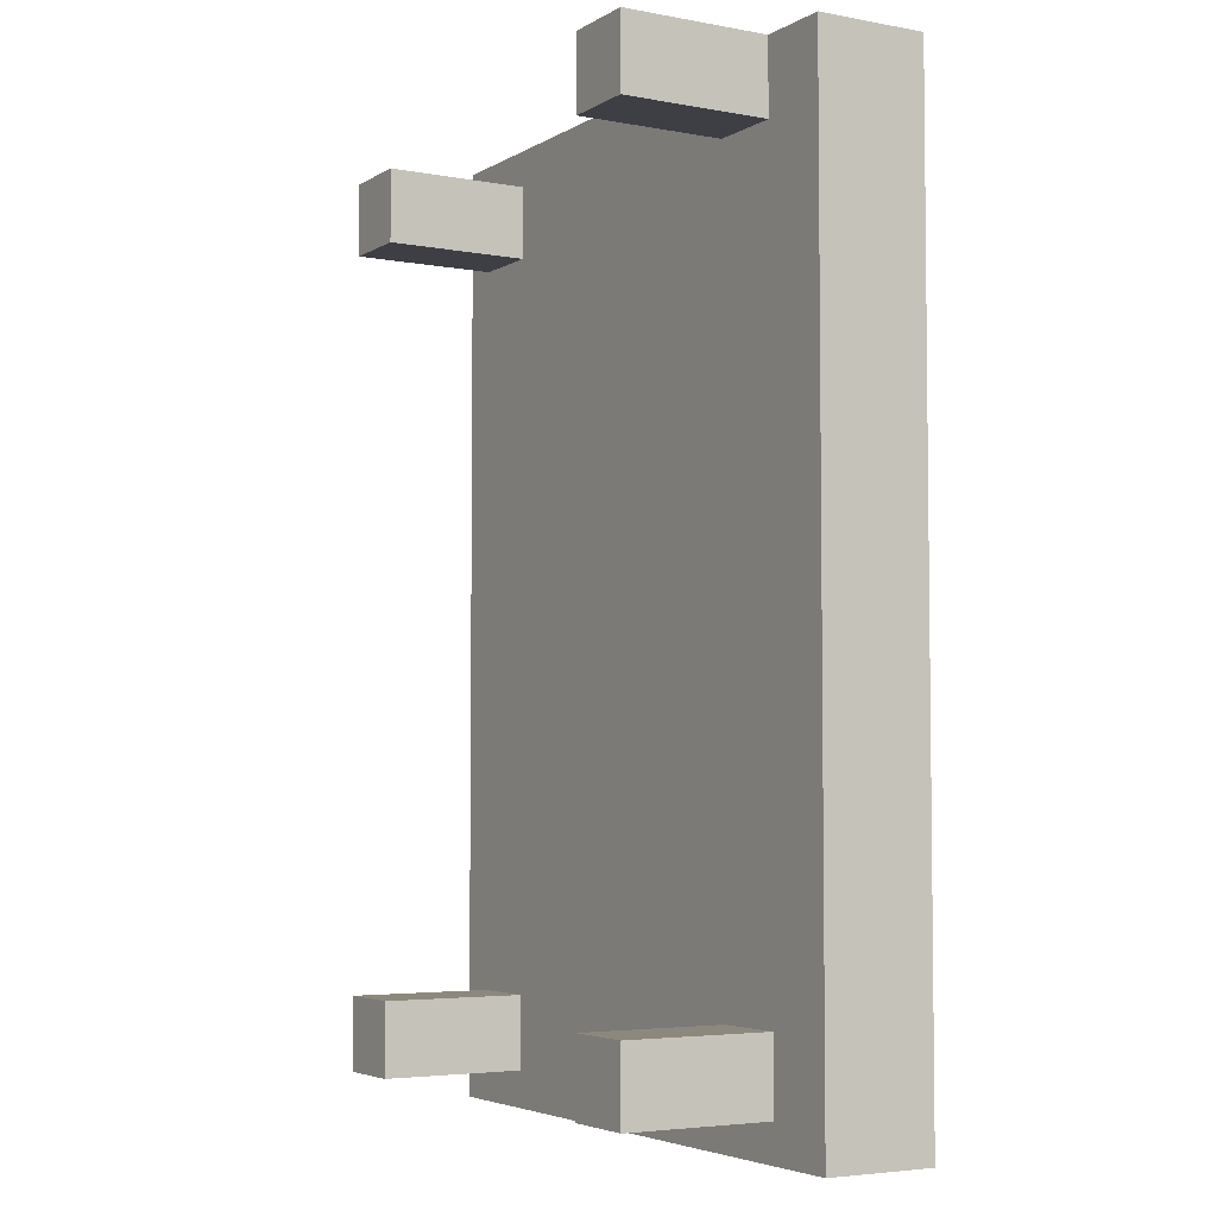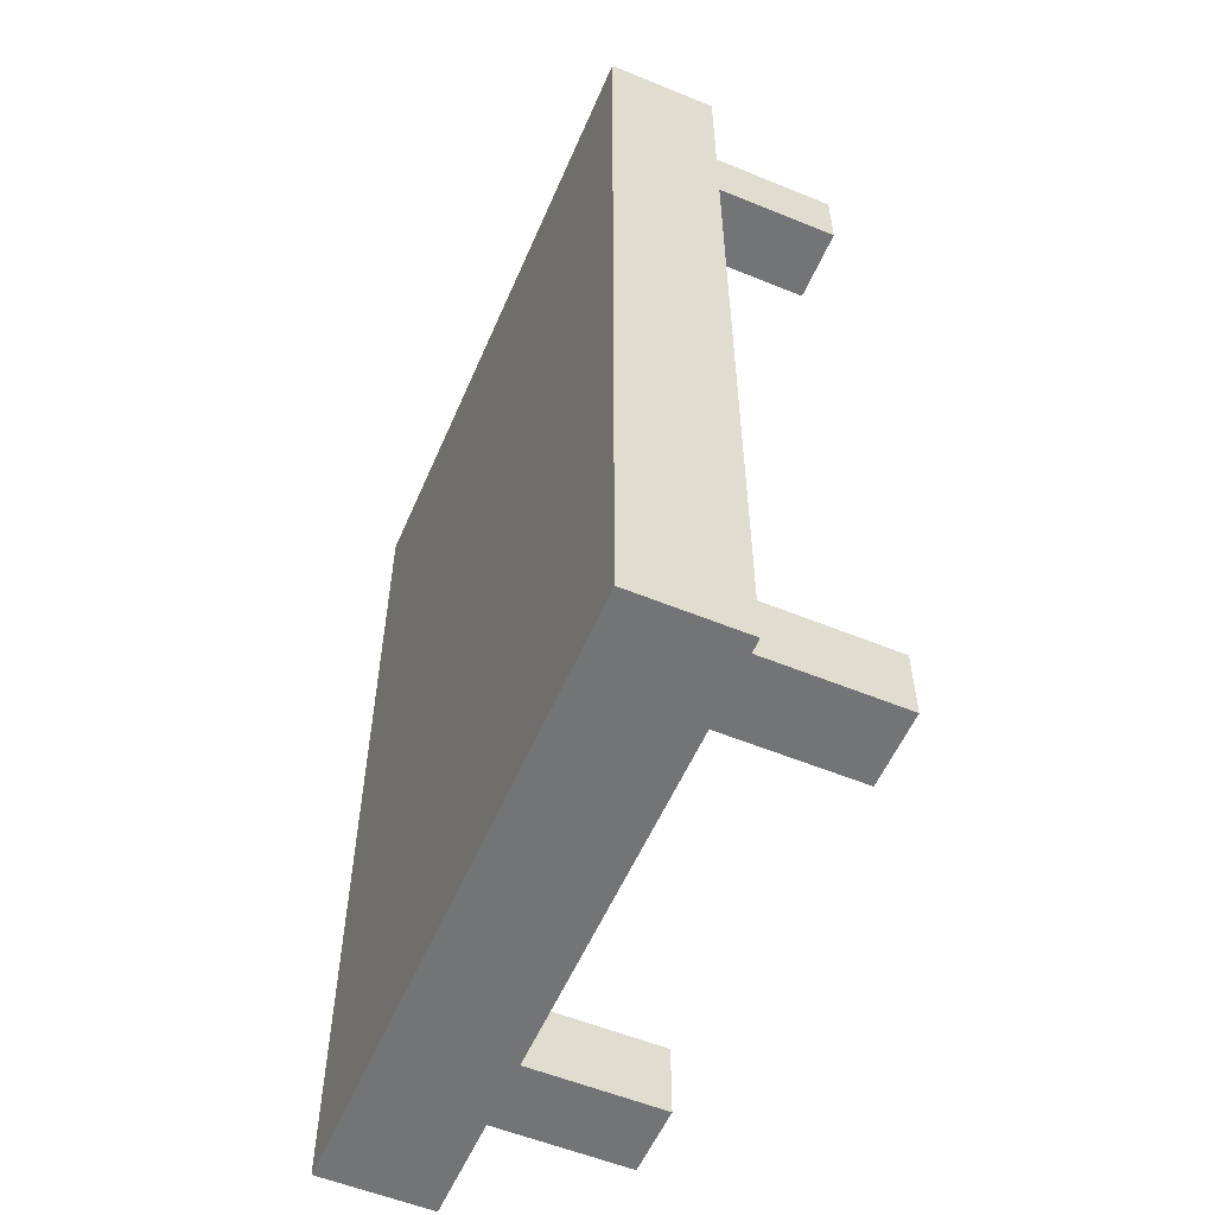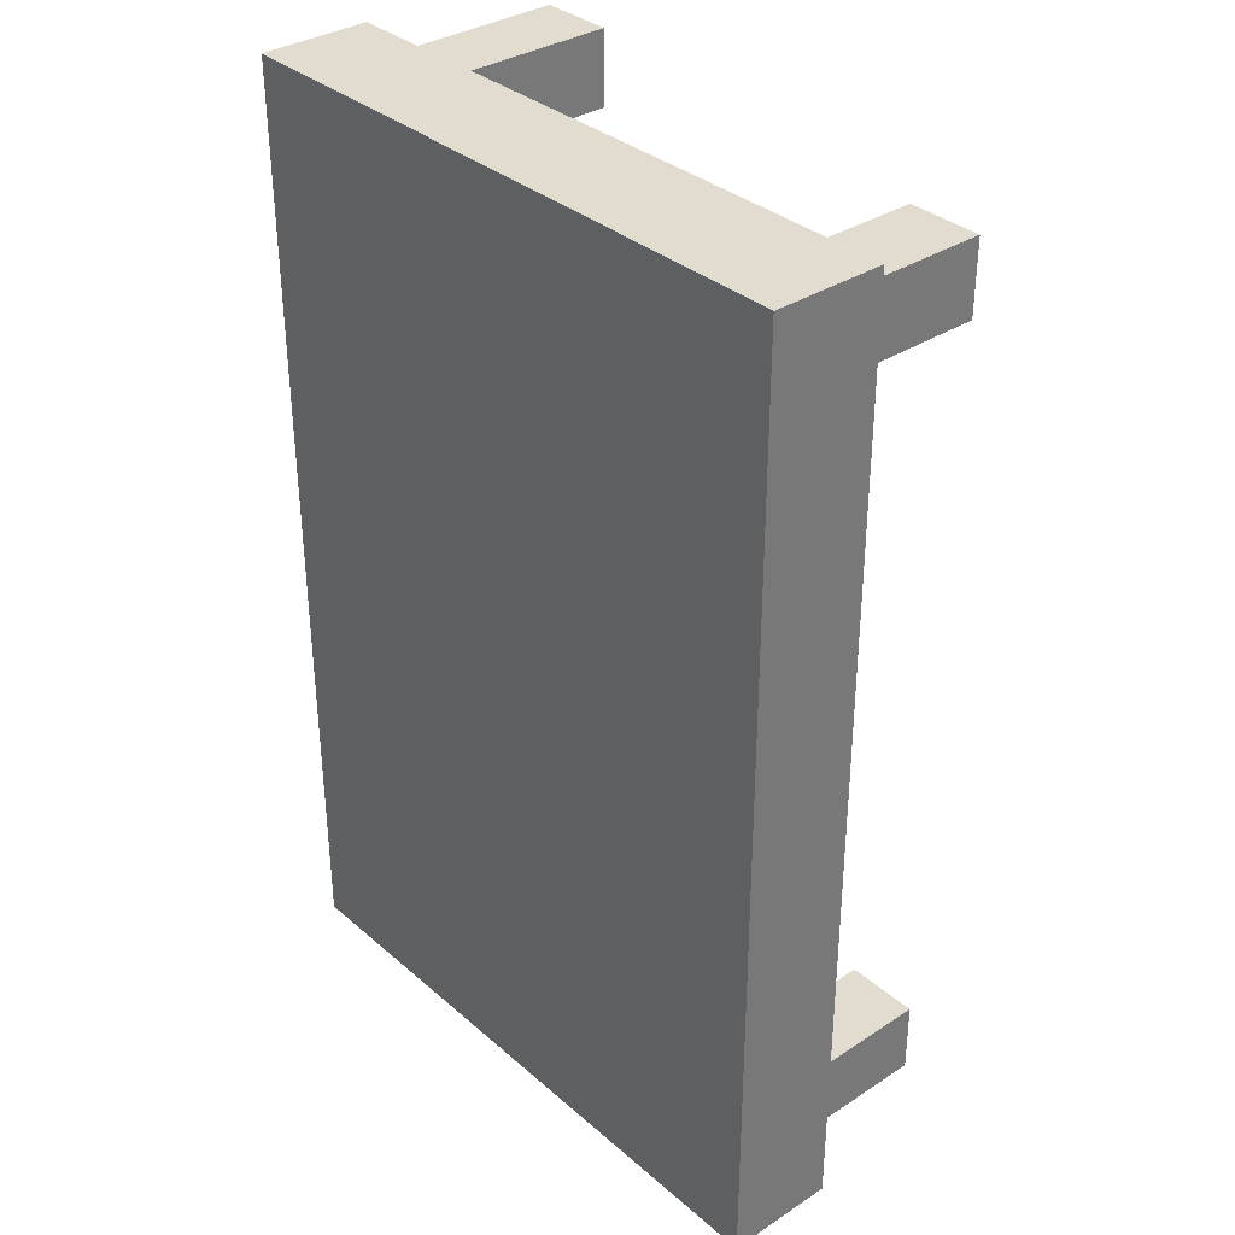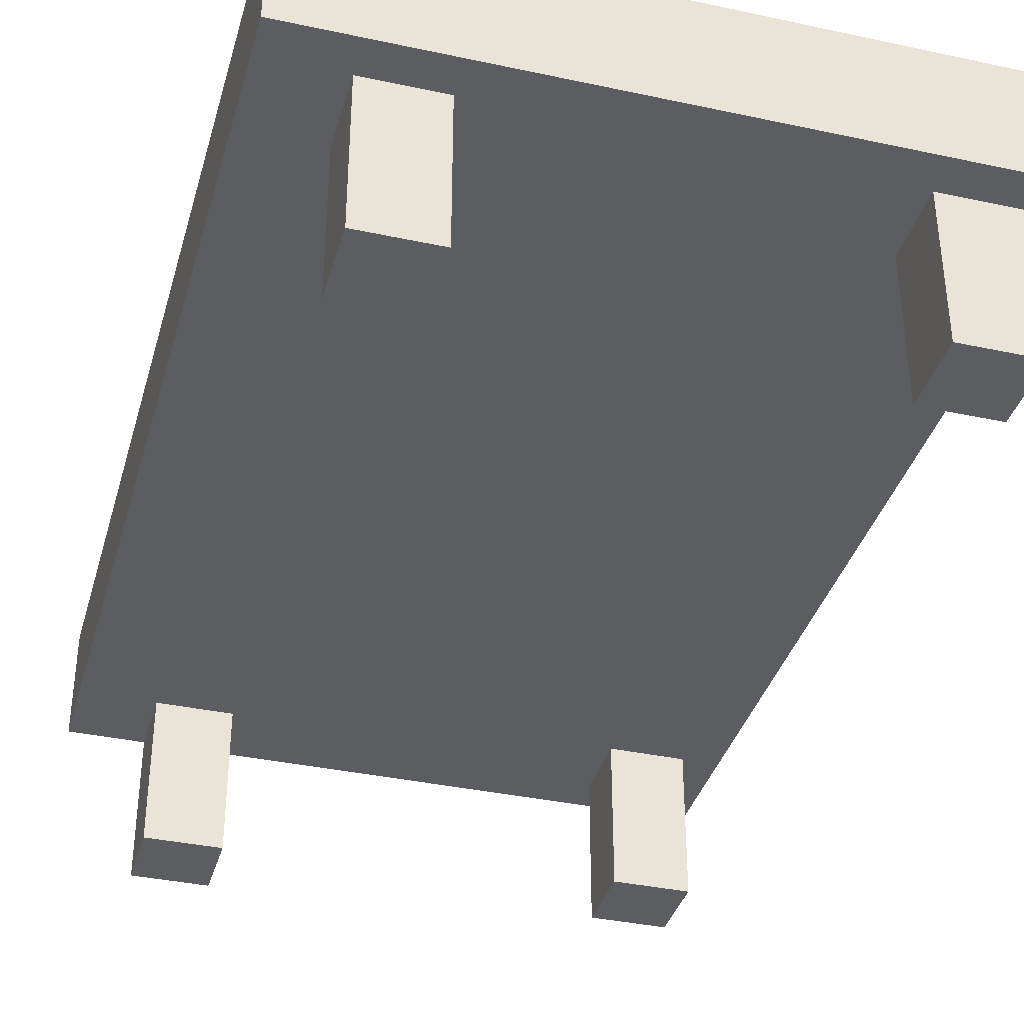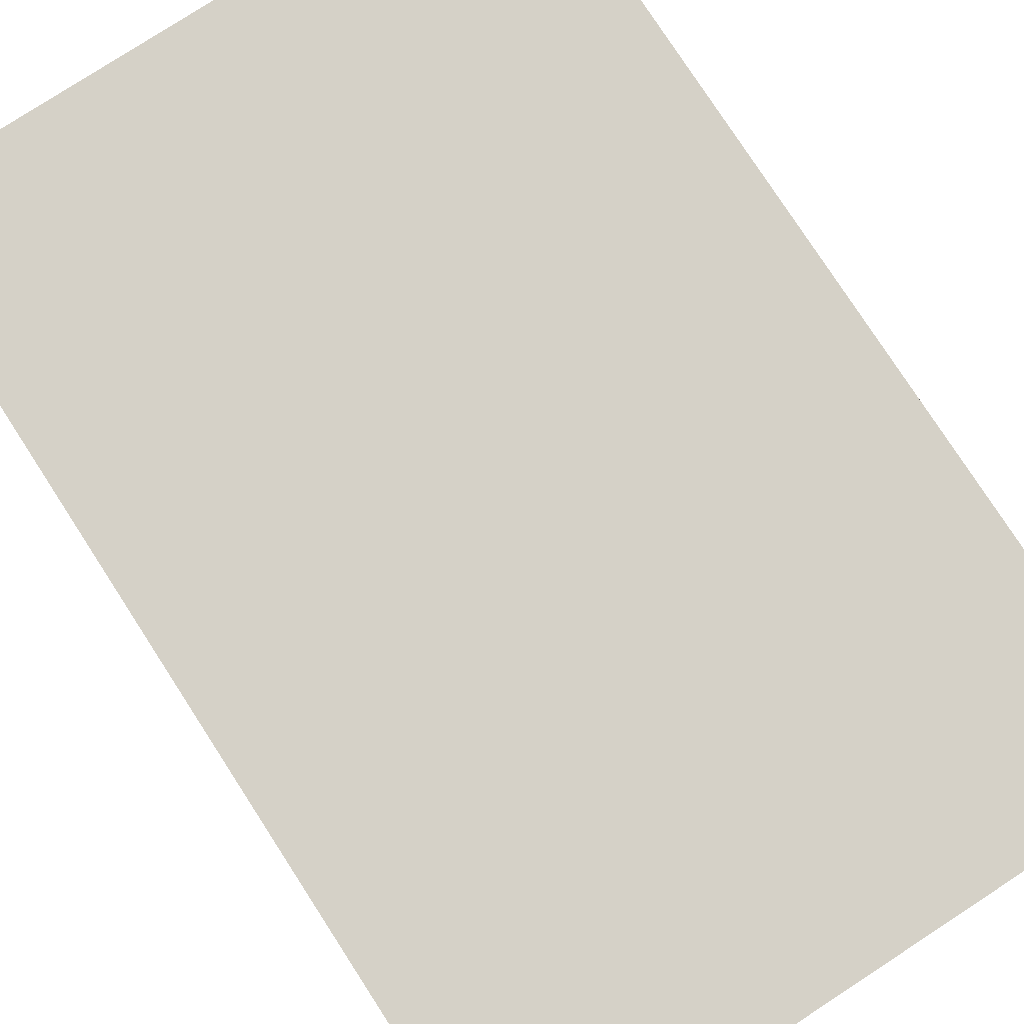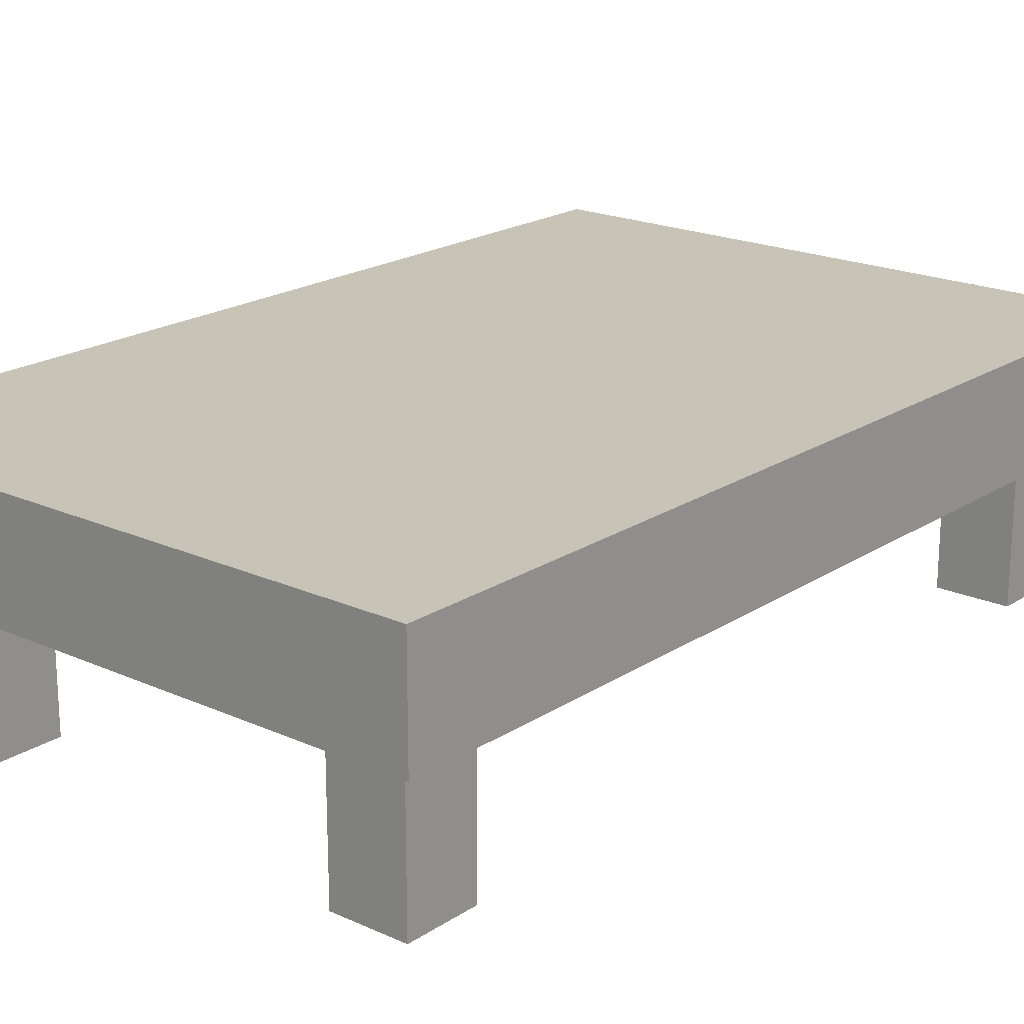
<metadata>
{"format":"obj","ext":"obj","renderer":"f3d","projection":"perspective","resolution":1024,"background":"white","views":[{"elev":-4.4,"azim":59.6,"up":"+Z"},{"elev":-56.2,"azim":-113.2,"up":"+Z"},{"elev":34.5,"azim":-131.1,"up":"+Z"},{"elev":-37.0,"azim":164.5,"up":"+Y"},{"elev":78.9,"azim":147.0,"up":"+Y"},{"elev":19.8,"azim":-140.1,"up":"+Y"}]}
</metadata>
<code>
g map-8
v -8.5 4 13
v -8.5 4 -13
v -8.5 7 13
v -8.5 7 -13
v -7.5 0 12
v -7.5 0 10
v -7.5 0 -10
v -7.5 0 -12
v -7.5 4 12
v -7.5 4 10
v -7.5 4 -10
v -7.5 4 -12
v 4.5 0 13
v 4.5 0 11
v 4.5 0 -10
v 4.5 0 -12
v 4.5 4 13
v 4.5 4 11
v 4.5 4 -10
v 4.5 4 -12
v -5.5 0 12
v -5.5 0 10
v -5.5 0 -10
v -5.5 0 -12
v -5.5 4 12
v -5.5 4 10
v -5.5 4 -10
v -5.5 4 -12
v 6.5 0 13
v 6.5 0 11
v 6.5 0 -10
v 6.5 0 -12
v 6.5 4 13
v 6.5 4 11
v 6.5 4 -10
v 6.5 4 -12
v 8.5 4 13
v 8.5 4 -13
v 8.5 7 13
v 8.5 7 -13
v -8.5 4 13
v -8.5 7 13
v 4.5 0 13
v 4.5 4 13
v 6.5 0 13
v 6.5 4 13
v 8.5 4 13
v 8.5 7 13
v -7.5 0 12
v -7.5 4 12
v -5.5 0 12
v -5.5 4 12
v -7.5 0 -10
v -7.5 4 -10
v -5.5 0 -10
v -5.5 4 -10
v 4.5 0 -10
v 4.5 4 -10
v 6.5 0 -10
v 6.5 4 -10
v 4.5 0 11
v 4.5 4 11
v 6.5 0 11
v 6.5 4 11
v -7.5 0 10
v -7.5 4 10
v -5.5 0 10
v -5.5 4 10
v -7.5 0 -12
v -7.5 4 -12
v -5.5 0 -12
v -5.5 4 -12
v 4.5 0 -12
v 4.5 4 -12
v 6.5 0 -12
v 6.5 4 -12
v -8.5 4 -13
v -8.5 7 -13
v 8.5 4 -13
v 8.5 7 -13
v 4.5 0 13
v 6.5 0 13
v -7.5 0 12
v -5.5 0 12
v 4.5 0 11
v 6.5 0 11
v -7.5 0 10
v -5.5 0 10
v -7.5 0 -10
v -5.5 0 -10
v 4.5 0 -10
v 6.5 0 -10
v -7.5 0 -12
v -5.5 0 -12
v 4.5 0 -12
v 6.5 0 -12
v -8.5 4 13
v 4.5 4 13
v 6.5 4 13
v 8.5 4 13
v -7.5 4 12
v -5.5 4 12
v 4.5 4 11
v 6.5 4 11
v -7.5 4 10
v -5.5 4 10
v -7.5 4 -10
v -5.5 4 -10
v 4.5 4 -10
v 6.5 4 -10
v -7.5 4 -12
v -5.5 4 -12
v 4.5 4 -12
v 6.5 4 -12
v -8.5 4 -13
v 8.5 4 -13
v -8.5 7 13
v 8.5 7 13
v -8.5 7 -13
v 8.5 7 -13
f 3 2 1
f 4 2 3
f 9 6 5
f 10 6 9
f 11 8 7
f 12 8 11
f 17 14 13
f 18 14 17
f 19 16 15
f 20 16 19
f 21 22 25
f 25 22 26
f 23 24 27
f 27 24 28
f 29 30 33
f 33 30 34
f 31 32 35
f 35 32 36
f 37 38 39
f 39 38 40
f 44 42 41
f 45 44 43
f 46 42 44
f 46 44 45
f 47 42 46
f 48 42 47
f 51 50 49
f 52 50 51
f 55 54 53
f 56 54 55
f 59 58 57
f 60 58 59
f 61 62 63
f 63 62 64
f 65 66 67
f 67 66 68
f 69 70 71
f 71 70 72
f 73 74 75
f 75 74 76
f 77 78 79
f 79 78 80
f 85 82 81
f 86 82 85
f 87 84 83
f 88 84 87
f 93 90 89
f 94 90 93
f 95 92 91
f 96 92 95
f 101 98 97
f 102 98 101
f 103 98 102
f 104 100 99
f 105 101 97
f 106 103 102
f 106 104 103
f 107 105 97
f 107 106 105
f 108 104 106
f 108 106 107
f 109 104 108
f 110 100 104
f 110 104 109
f 111 107 97
f 112 109 108
f 113 109 112
f 114 100 110
f 115 113 112
f 115 114 113
f 115 111 97
f 115 112 111
f 116 100 114
f 116 114 115
f 117 118 119
f 119 118 120

</code>
